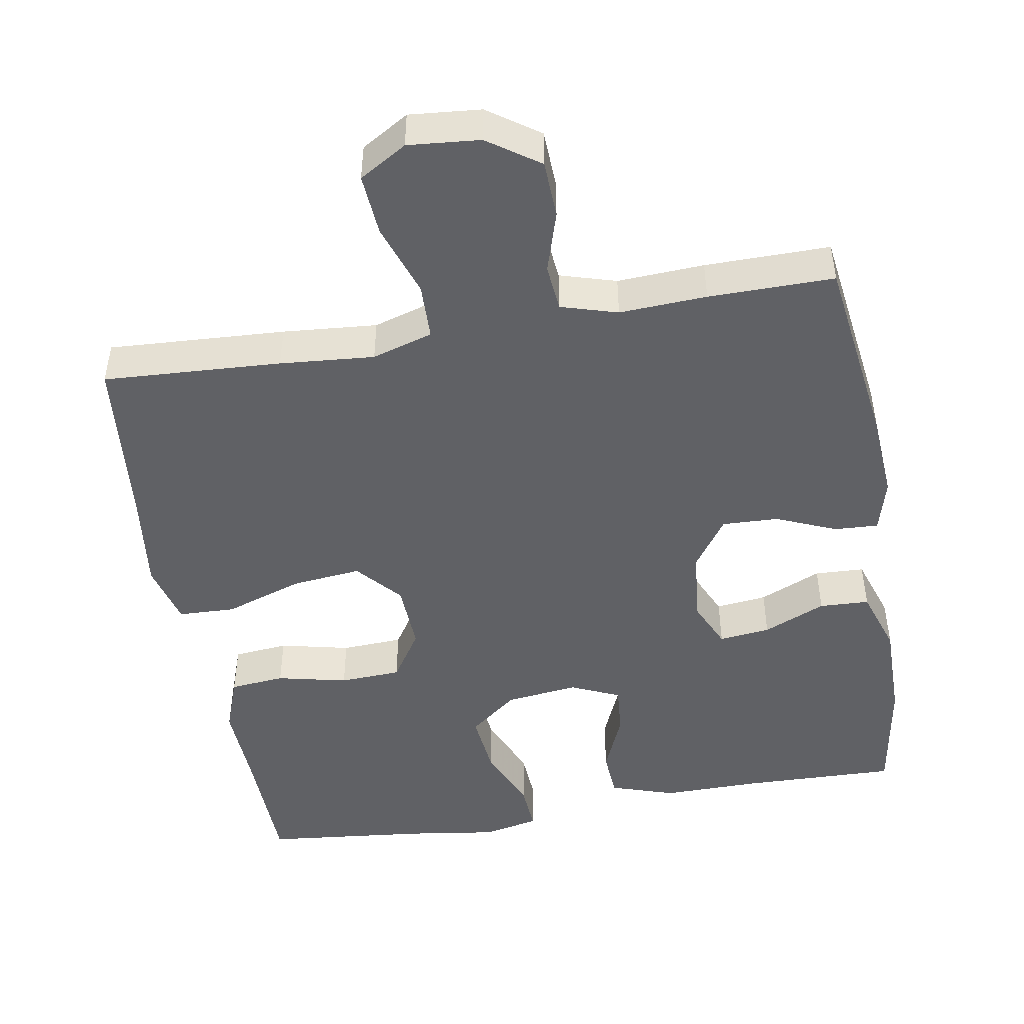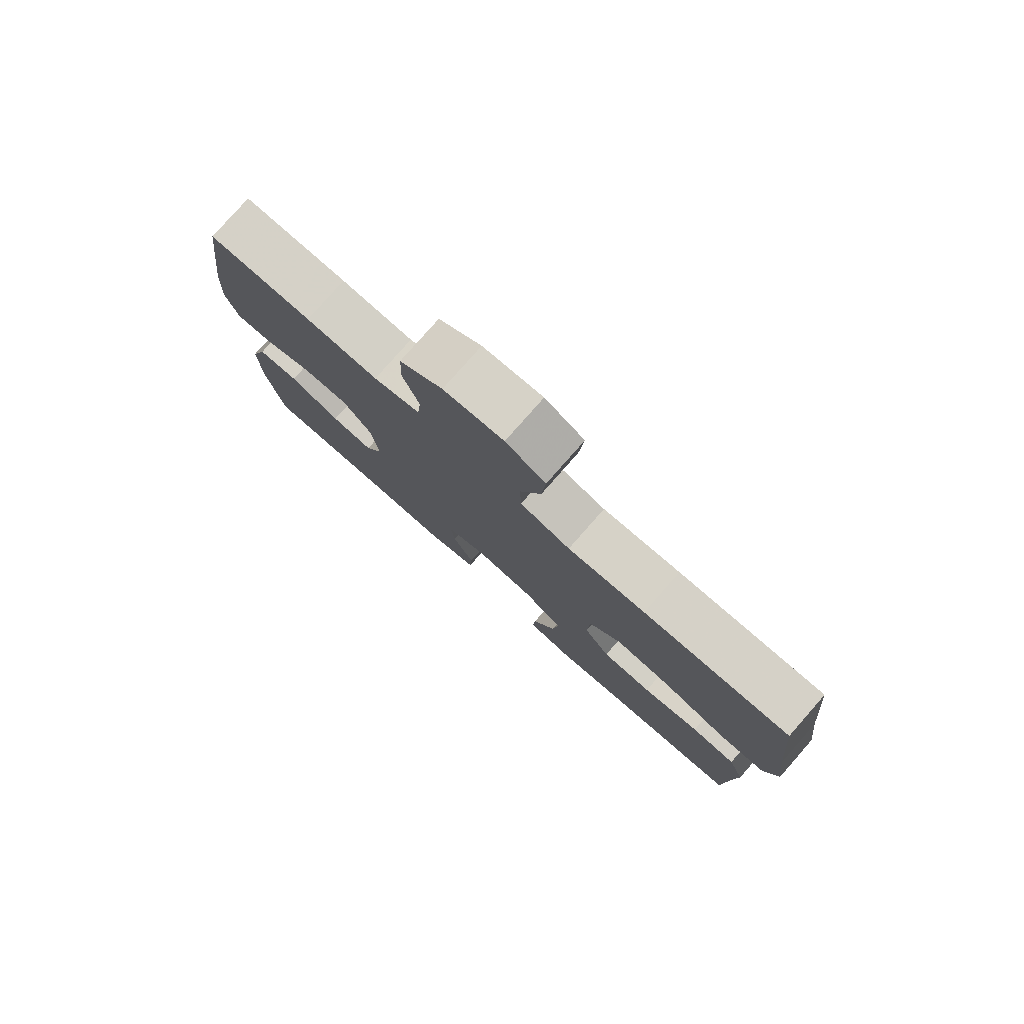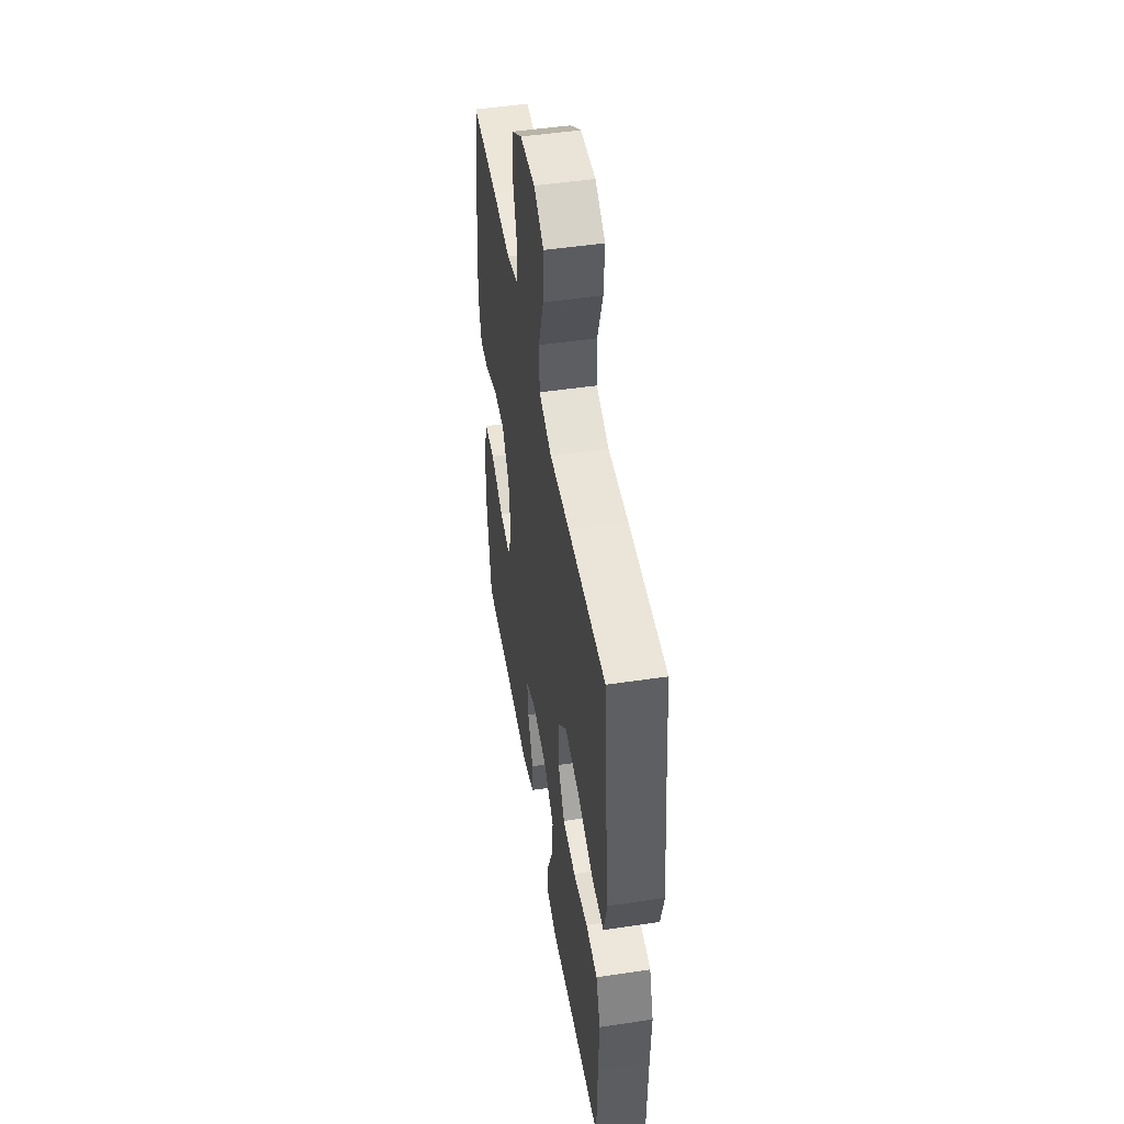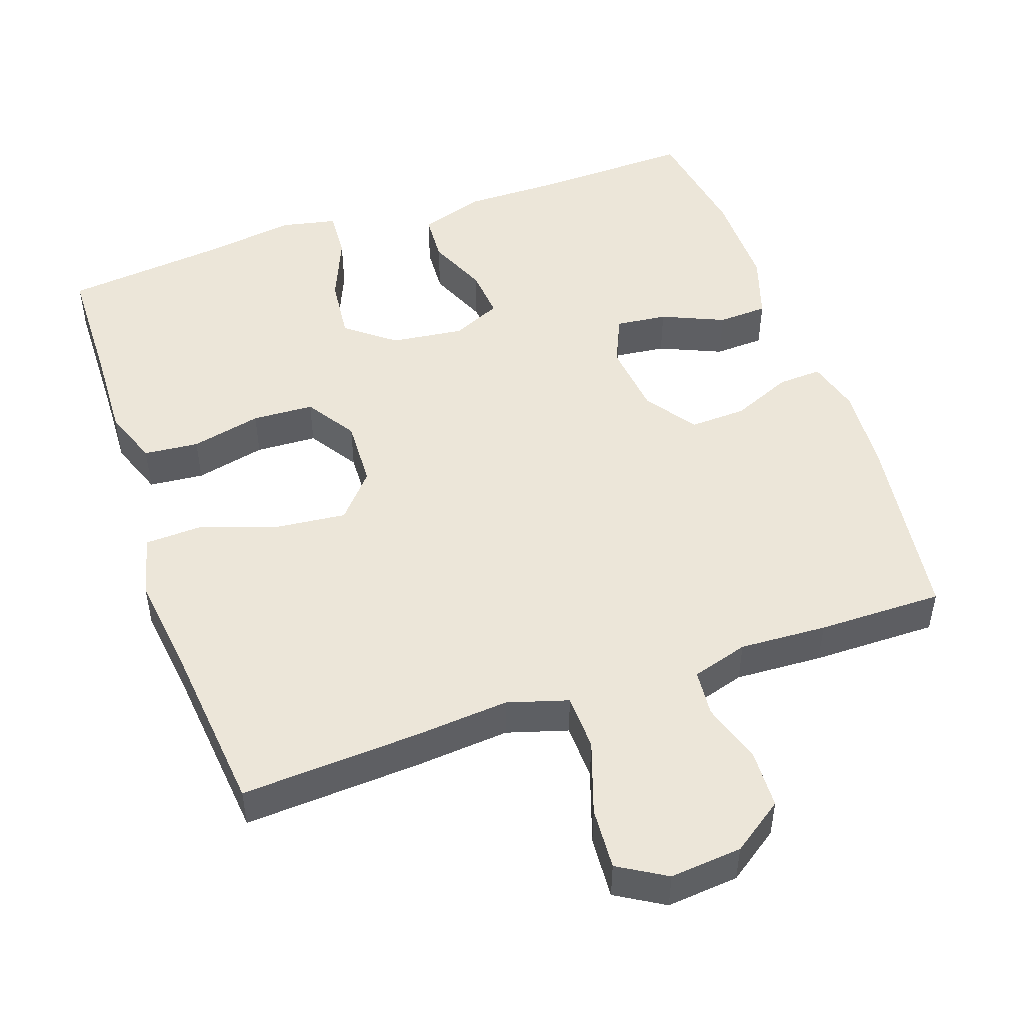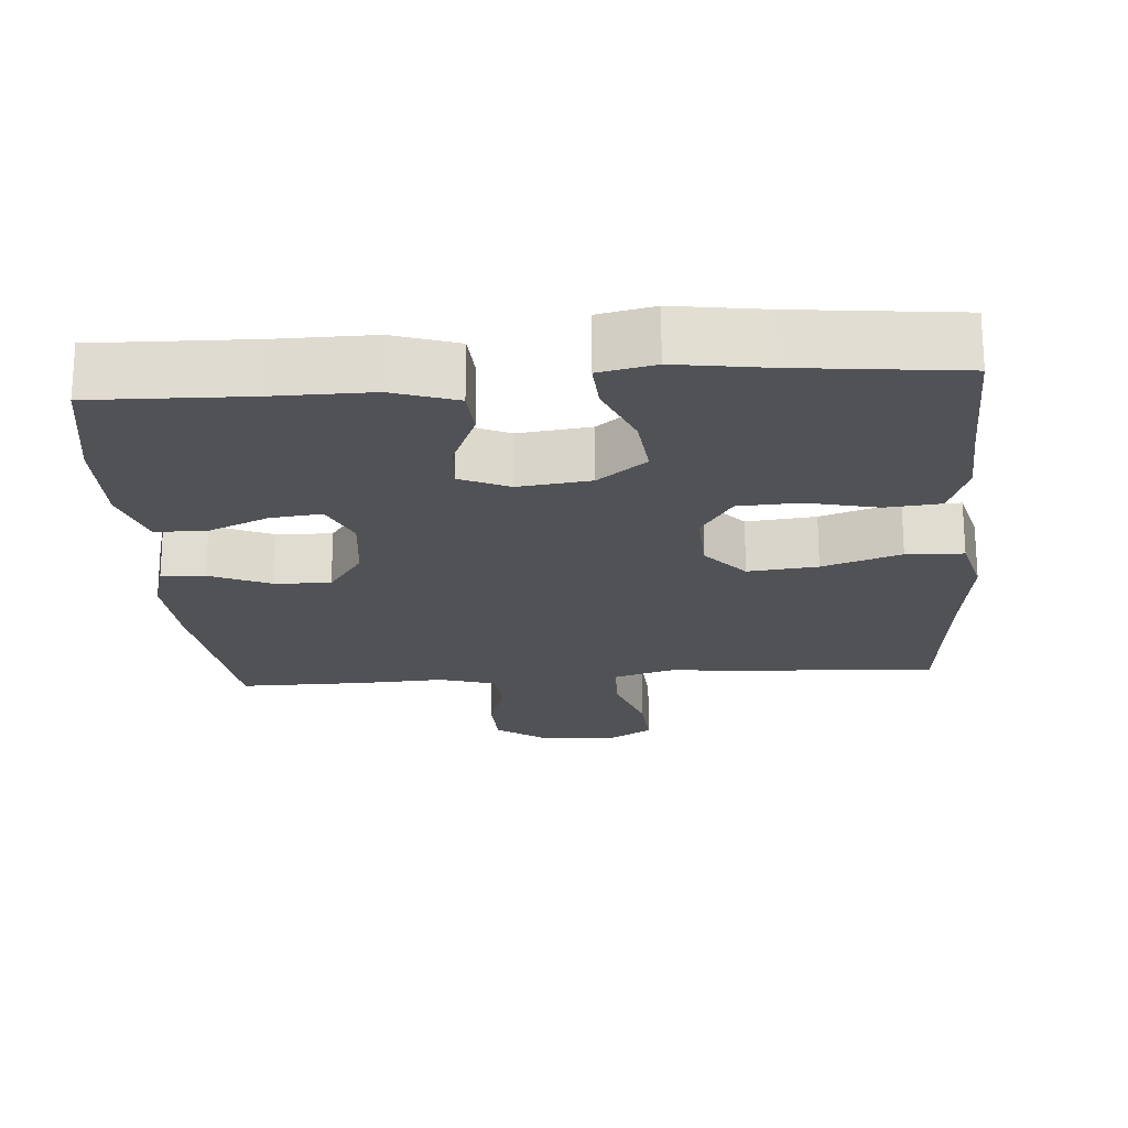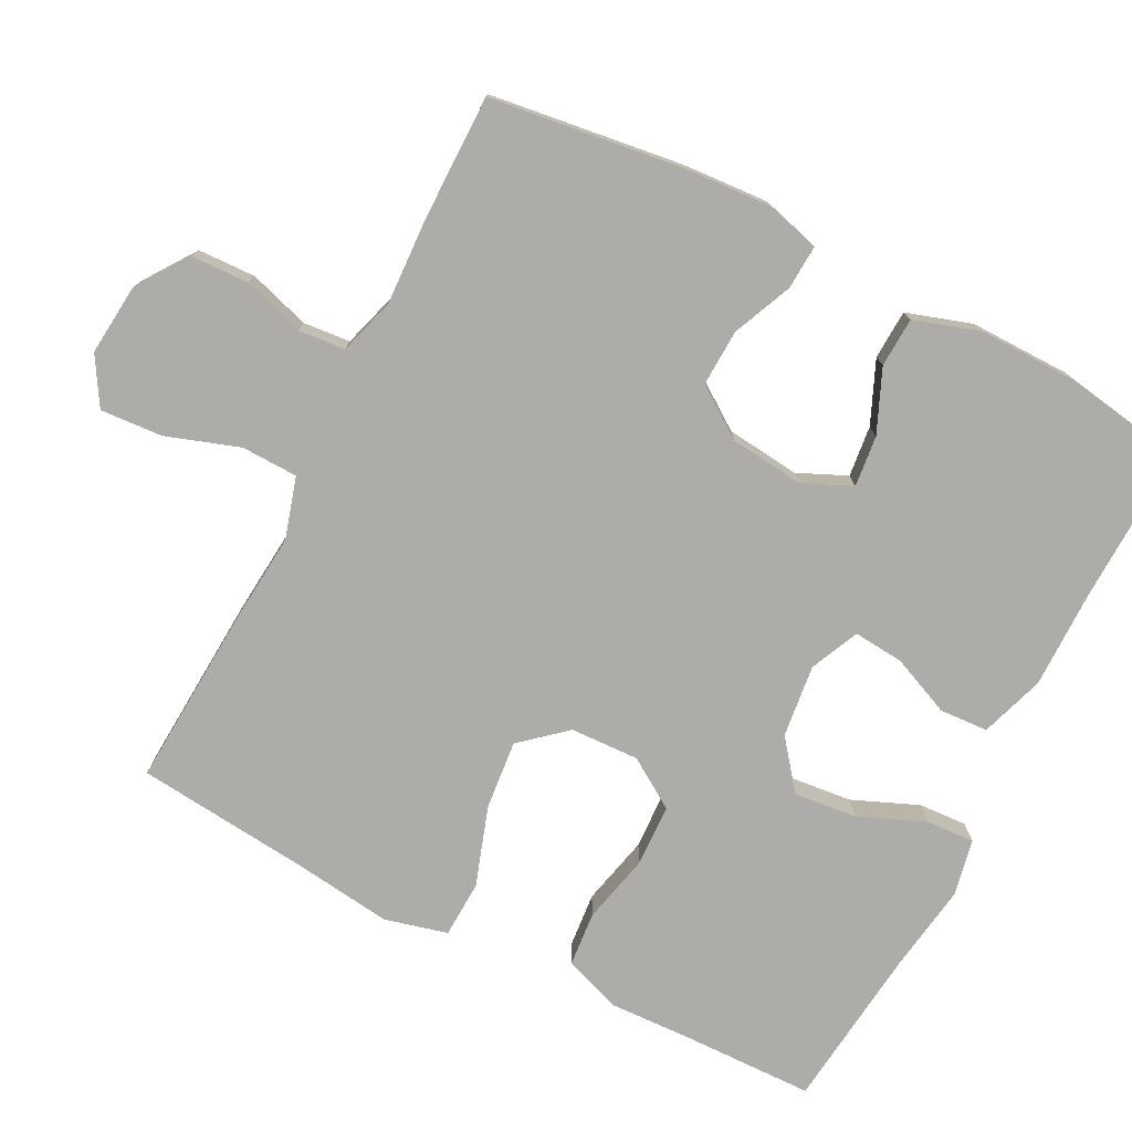
<metadata>
{"format":"obj","ext":"obj","renderer":"f3d","projection":"perspective","resolution":1024,"background":"white","views":[{"elev":-47.4,"azim":9.9,"up":"+Y"},{"elev":79.6,"azim":-138.6,"up":"+Z"},{"elev":48.9,"azim":-99.4,"up":"+Z"},{"elev":49.2,"azim":-19.2,"up":"+Y"},{"elev":-21.2,"azim":-175.7,"up":"+Y"},{"elev":-76.7,"azim":62.7,"up":"+Y"}]}
</metadata>
<code>
v 0.5 0.07 -0.5
v 0.289 0.07 -0.494
v 0.154 0.07 -0.495
v 0.066 0.07 -0.466
v 0.062 0.07 -0.4
v 0.097 0.07 -0.318
v 0.103 0.07 -0.249
v 0.036 0.07 -0.219
v -0.063 0.07 -0.231
v -0.129 0.07 -0.283
v -0.12 0.07 -0.369
v -0.082 0.07 -0.46
v -0.078 0.07 -0.526
v -0.154 0.07 -0.542
v -0.277 0.07 -0.524
v -0.5 0.07 -0.5
v -0.504 0.07 -0.322
v -0.509 0.07 -0.205
v -0.481 0.07 -0.128
v -0.406 0.07 -0.121
v -0.31 0.07 -0.143
v -0.226 0.07 -0.139
v -0.182 0.07 -0.071
v -0.186 0.07 0.023
v -0.239 0.07 0.084
v -0.334 0.07 0.074
v -0.441 0.07 0.038
v -0.519 0.07 0.041
v -0.541 0.07 0.127
v -0.524 0.07 0.261
v -0.5 0.07 0.5
v -0.257 0.07 0.486
v -0.128 0.07 0.475
v -0.045 0.07 0.5
v -0.043 0.07 0.577
v -0.077 0.07 0.677
v -0.083 0.07 0.762
v -0.018 0.07 0.801
v 0.08 0.07 0.792
v 0.15 0.07 0.743
v 0.153 0.07 0.664
v 0.127 0.07 0.58
v 0.133 0.07 0.516
v 0.21 0.07 0.493
v 0.329 0.07 0.499
v 0.5 0.07 0.5
v 0.536 0.07 0.235
v 0.544 0.07 0.117
v 0.524 0.07 0.044
v 0.464 0.07 0.047
v 0.382 0.07 0.082
v 0.305 0.07 0.085
v 0.257 0.07 0.016
v 0.246 0.07 -0.085
v 0.276 0.07 -0.152
v 0.346 0.07 -0.144
v 0.431 0.07 -0.107
v 0.499 0.07 -0.11
v 0.528 0.07 -0.199
v 0.527 0.07 -0.336
v 0.5 0 -0.5
v 0.289 0 -0.494
v 0.154 0 -0.495
v 0.066 0 -0.466
v 0.062 0 -0.4
v 0.097 0 -0.318
v 0.103 0 -0.249
v 0.036 0 -0.219
v -0.063 0 -0.231
v -0.129 0 -0.283
v -0.12 0 -0.369
v -0.082 0 -0.46
v -0.078 0 -0.526
v -0.154 0 -0.542
v -0.277 0 -0.524
v -0.5 0 -0.5
v -0.504 0 -0.322
v -0.509 0 -0.205
v -0.481 0 -0.128
v -0.406 0 -0.121
v -0.31 0 -0.143
v -0.226 0 -0.139
v -0.182 0 -0.071
v -0.186 0 0.023
v -0.239 0 0.084
v -0.334 0 0.074
v -0.441 0 0.038
v -0.519 0 0.041
v -0.541 0 0.127
v -0.524 0 0.261
v -0.5 0 0.5
v -0.257 0 0.486
v -0.128 0 0.475
v -0.045 0 0.5
v -0.043 0 0.577
v -0.077 0 0.677
v -0.083 0 0.762
v -0.018 0 0.801
v 0.08 0 0.792
v 0.15 0 0.743
v 0.153 0 0.664
v 0.127 0 0.58
v 0.133 0 0.516
v 0.21 0 0.493
v 0.329 0 0.499
v 0.5 0 0.5
v 0.536 0 0.235
v 0.544 0 0.117
v 0.524 0 0.044
v 0.464 0 0.047
v 0.382 0 0.082
v 0.305 0 0.085
v 0.257 0 0.016
v 0.246 0 -0.085
v 0.276 0 -0.152
v 0.346 0 -0.144
v 0.431 0 -0.107
v 0.499 0 -0.11
v 0.528 0 -0.199
v 0.527 0 -0.336
f 60 1 2
f 59 60 2
f 58 59 2
f 57 58 2
f 56 57 2
f 4 5 6
f 3 4 6
f 2 3 6
f 56 2 6
f 55 56 6
f 54 55 6 7
f 53 54 7 8
f 52 53 8 9
f 49 50 51
f 48 49 51
f 47 48 51
f 46 47 51
f 45 46 51
f 44 45 51
f 43 44 51 52
f 40 41 42
f 39 40 42
f 38 39 42
f 37 38 42
f 36 37 42
f 35 36 42
f 34 35 42 43
f 52 9 10
f 43 52 10
f 34 43 10
f 33 34 10
f 30 31 32 33
f 29 30 33
f 28 29 33
f 27 28 33
f 26 27 33
f 19 20 21
f 18 19 21
f 17 18 21
f 17 21 22
f 16 17 22
f 15 16 22
f 14 15 22
f 13 14 22
f 12 13 22
f 11 12 22
f 10 11 22 23
f 25 26 33
f 24 25 33
f 10 23 24 33
f 62 61 120
f 62 120 119
f 62 119 118
f 62 118 117
f 62 117 116
f 66 65 64
f 66 64 63
f 66 63 62
f 66 62 116
f 66 116 115
f 67 66 115 114
f 68 67 114 113
f 69 68 113 112
f 111 110 109
f 111 109 108
f 111 108 107
f 111 107 106
f 111 106 105
f 111 105 104
f 112 111 104 103
f 102 101 100
f 102 100 99
f 102 99 98
f 102 98 97
f 102 97 96
f 102 96 95
f 103 102 95 94
f 70 69 112
f 70 112 103
f 70 103 94
f 70 94 93
f 93 92 91 90
f 93 90 89
f 93 89 88
f 93 88 87
f 93 87 86
f 81 80 79
f 81 79 78
f 81 78 77
f 82 81 77
f 82 77 76
f 82 76 75
f 82 75 74
f 82 74 73
f 82 73 72
f 82 72 71
f 83 82 71 70
f 93 86 85
f 93 85 84
f 93 84 83 70
f 1 61 62 2
f 2 62 63 3
f 3 63 64 4
f 4 64 65 5
f 5 65 66 6
f 6 66 67 7
f 7 67 68 8
f 8 68 69 9
f 9 69 70 10
f 10 70 71 11
f 11 71 72 12
f 12 72 73 13
f 13 73 74 14
f 14 74 75 15
f 15 75 76 16
f 16 76 77 17
f 17 77 78 18
f 18 78 79 19
f 19 79 80 20
f 20 80 81 21
f 21 81 82 22
f 22 82 83 23
f 23 83 84 24
f 24 84 85 25
f 25 85 86 26
f 26 86 87 27
f 27 87 88 28
f 28 88 89 29
f 29 89 90 30
f 30 90 91 31
f 31 91 92 32
f 32 92 93 33
f 33 93 94 34
f 34 94 95 35
f 35 95 96 36
f 36 96 97 37
f 37 97 98 38
f 38 98 99 39
f 39 99 100 40
f 40 100 101 41
f 41 101 102 42
f 42 102 103 43
f 43 103 104 44
f 44 104 105 45
f 45 105 106 46
f 46 106 107 47
f 47 107 108 48
f 48 108 109 49
f 49 109 110 50
f 50 110 111 51
f 51 111 112 52
f 52 112 113 53
f 53 113 114 54
f 54 114 115 55
f 55 115 116 56
f 56 116 117 57
f 57 117 118 58
f 58 118 119 59
f 59 119 120 60
f 60 120 61 1

</code>
